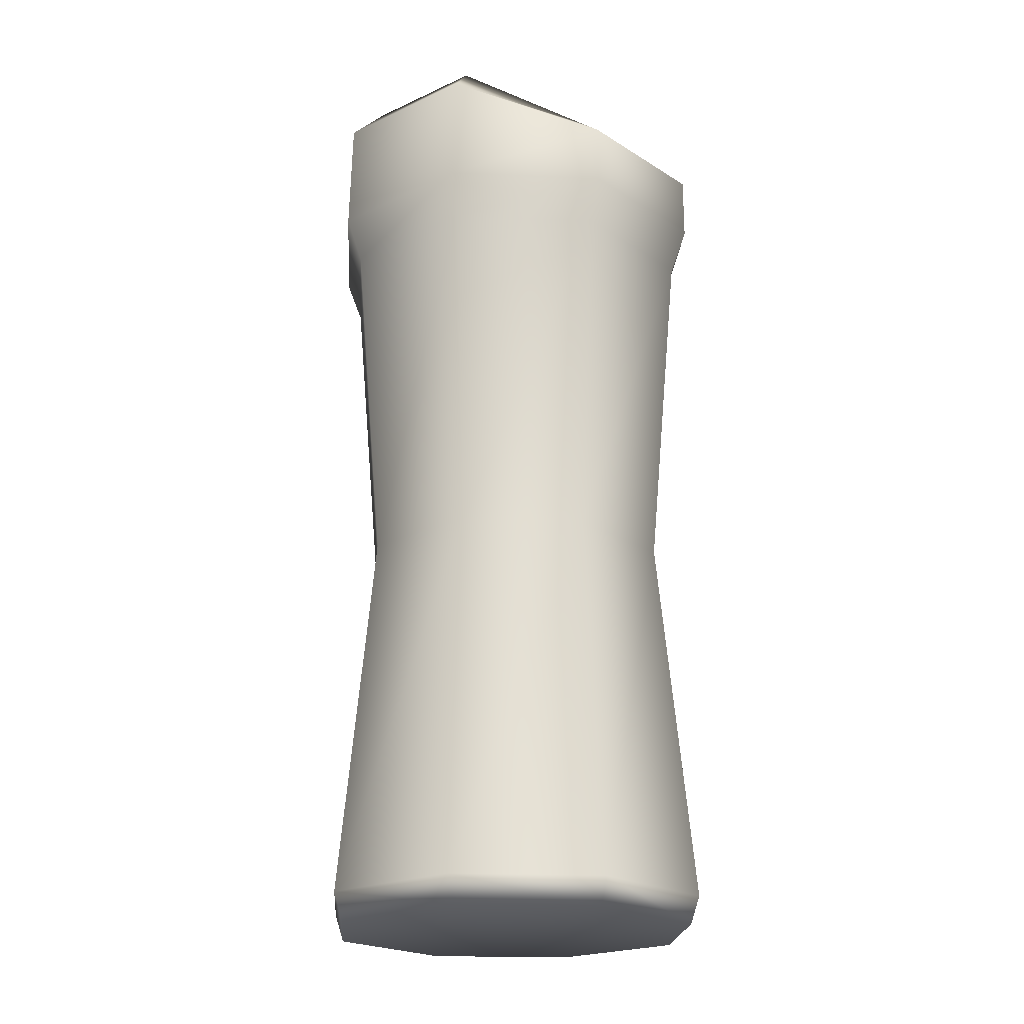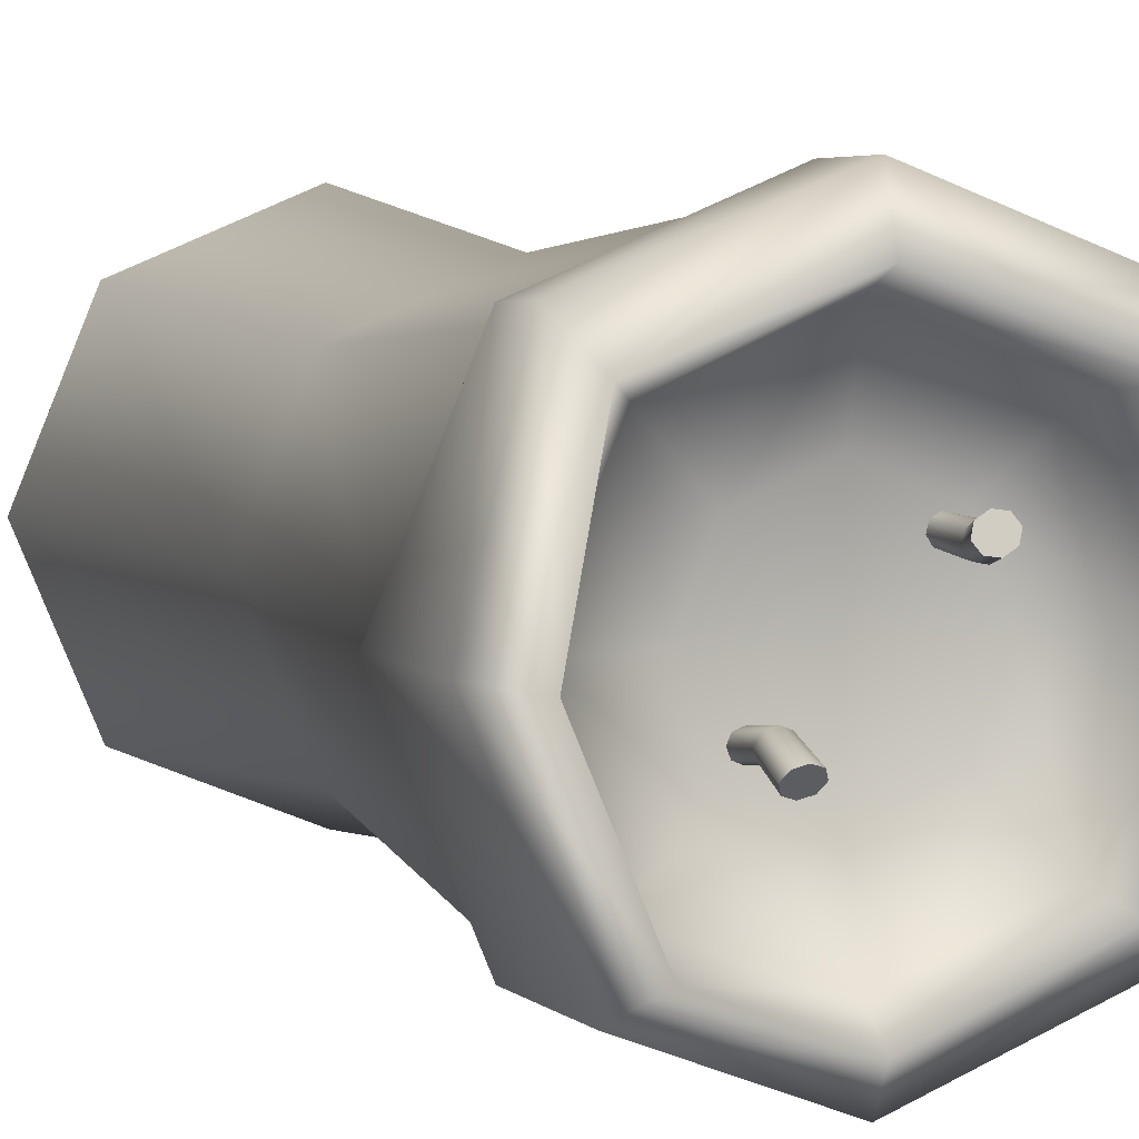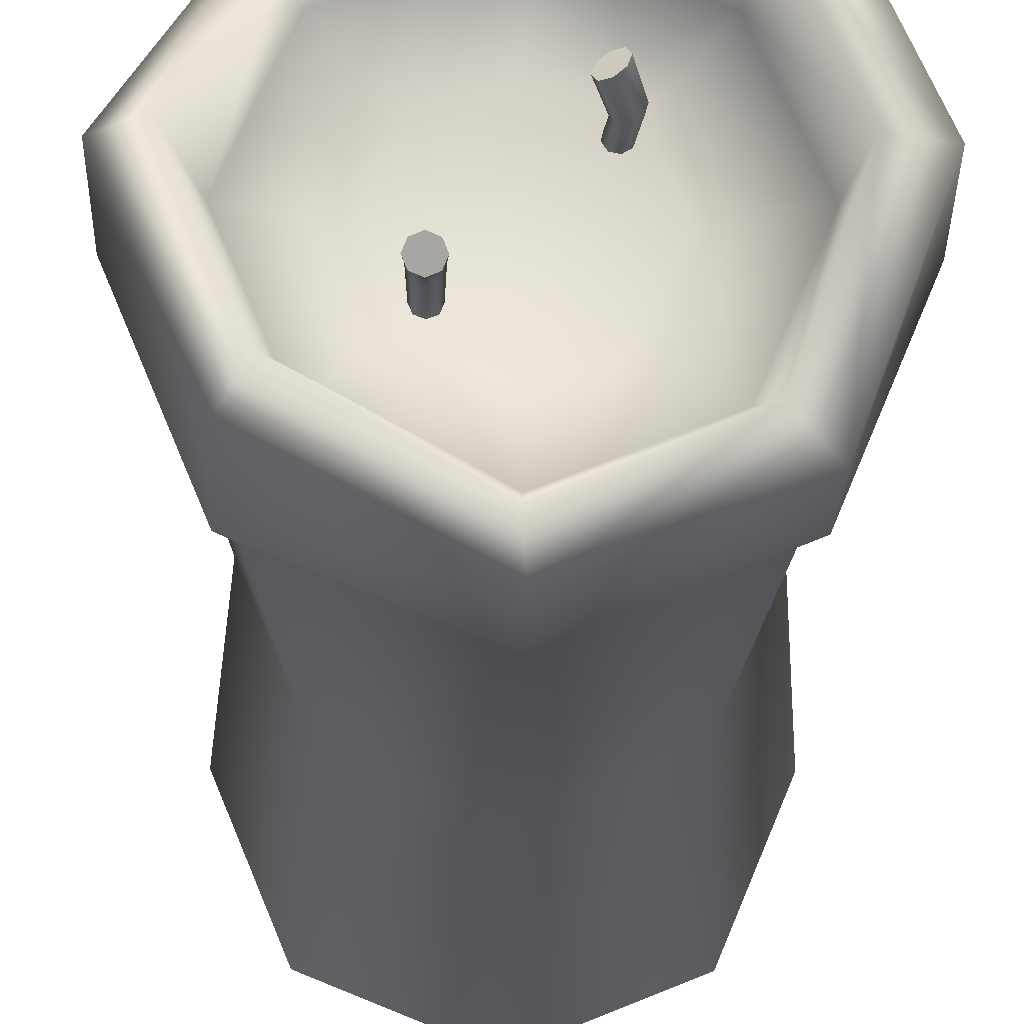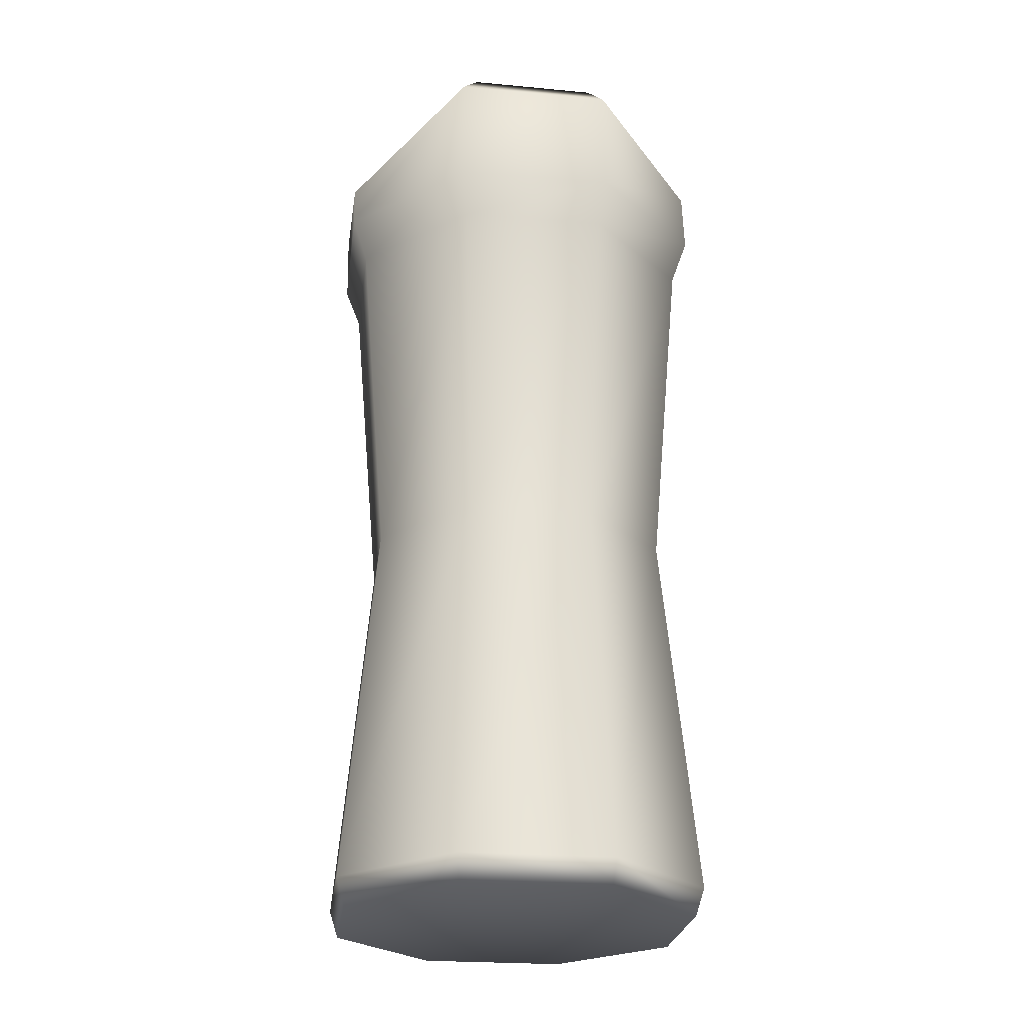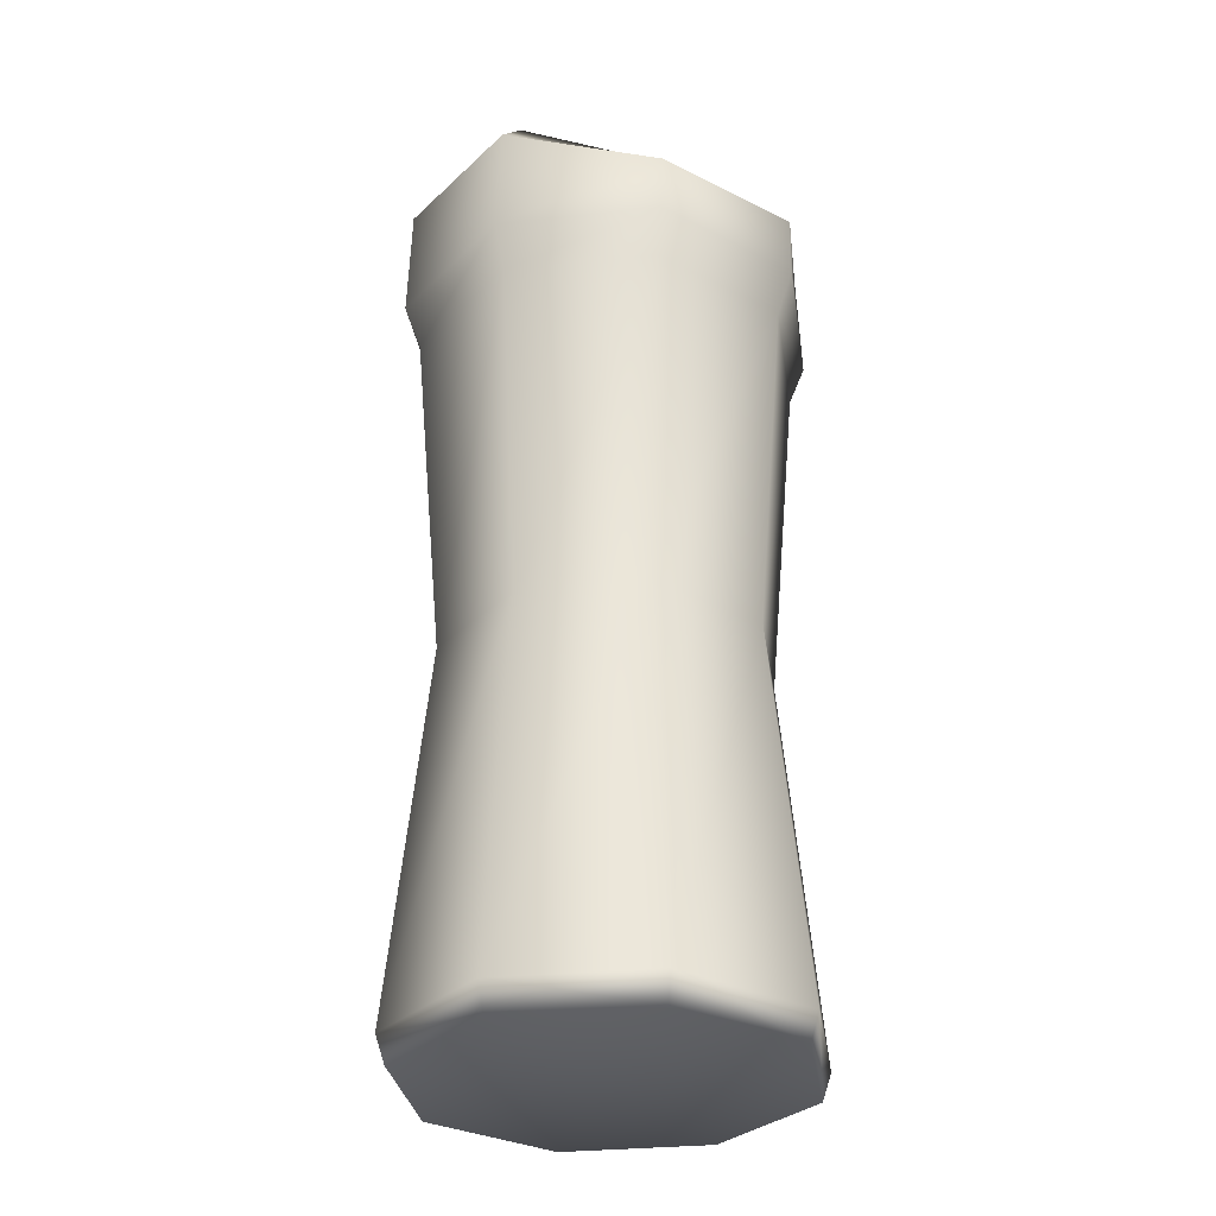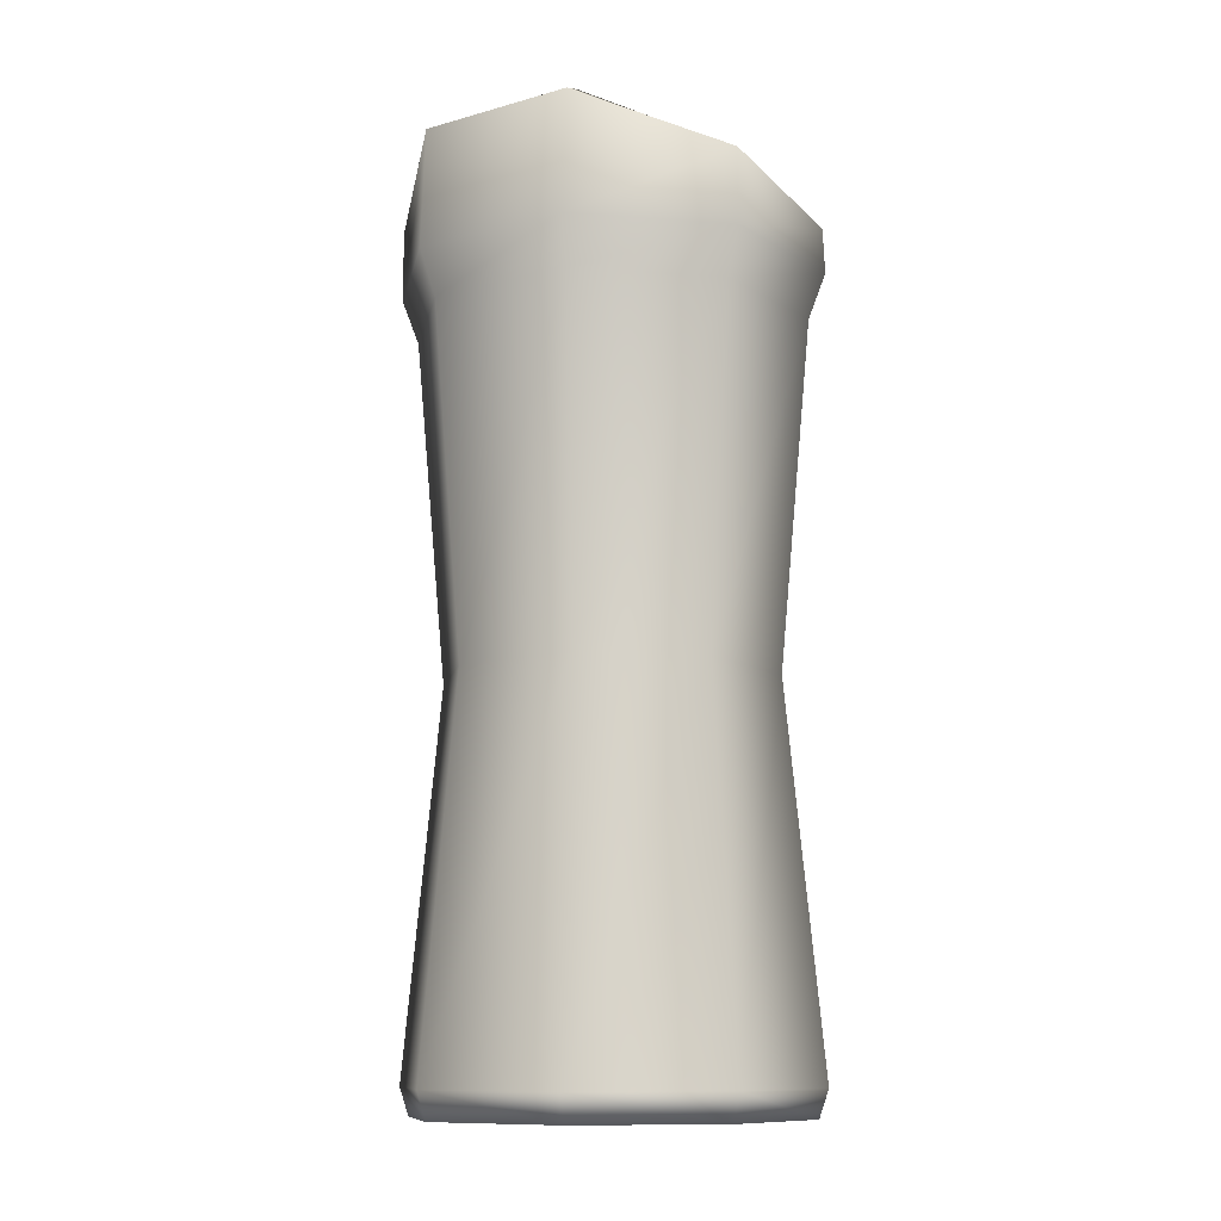
<metadata>
{"format":"obj","ext":"obj","renderer":"f3d","projection":"perspective","resolution":1024,"background":"white","views":[{"elev":-21.1,"azim":153.2,"up":"+Y"},{"elev":5.3,"azim":160.3,"up":"+Z"},{"elev":-23.4,"azim":179.2,"up":"+Z"},{"elev":-25.0,"azim":105.2,"up":"+Y"},{"elev":-31.0,"azim":165.9,"up":"+Y"},{"elev":-10.8,"azim":-33.2,"up":"+Y"}]}
</metadata>
<code>
g default
v 0 0 -0.03344
v 3.039 10.63 -3.072
v 0 10.63 -4.331
v -3.039 10.63 -3.072
v -4.297 10.63 -0.03344
v -3.039 10.63 3.005
v 0 10.63 4.264
v 3.039 10.63 3.005
v 4.297 10.63 -0.03344
v 3.607 19.65 -3.64
v 5.101 19.65 -0.03344
v 3.607 19.65 3.573
v 0 19.65 5.067
v -3.607 19.65 3.573
v -5.101 19.65 -0.03344
v -3.607 19.65 -3.64
v 0 19.65 -5.134
v 3.919 20.83 -3.953
v 5.543 20.83 -0.03384
v 3.919 20.83 3.886
v 0 20.83 5.509
v -3.919 20.83 3.886
v -5.543 20.83 -0.03384
v -3.919 20.83 -3.953
v 0 20.83 -5.577
v 2.843 22.33 -2.877
v 0 22.33 -4.054
v -2.843 22.33 -2.877
v -4.021 22.33 -0.03384
v -2.843 22.33 2.809
v 0 22.33 3.987
v 2.843 22.33 2.809
v 4.021 22.33 -0.03384
v 1.544 21.77 -1.578
v 0 21.77 -2.218
v 0 21.77 -0.03384
v -1.544 21.77 -1.578
v -2.184 21.77 -0.03384
v -1.544 21.77 1.51
v 0 21.77 2.15
v 1.544 21.77 1.51
v 2.184 21.77 -0.03384
v 3.729 0.7226 -3.762
v 3.557 0 -3.591
v 0 0.7226 -5.307
v 0 0 -5.064
v -3.729 0.7226 -3.762
v -3.557 0 -3.591
v -5.273 0.7226 -0.03344
v -5.031 0 -0.03344
v -3.729 0.7226 3.695
v -3.557 0 3.524
v 0 0.7226 5.24
v 0 0 4.998
v 3.729 0.7226 3.695
v 3.557 0 3.524
v 5.273 0.7226 -0.03344
v 5.031 0 -0.03344
v 3.201 24.74 -3.295
v 0.05602 23.26 -4.604
v -3.145 23.29 -3.238
v -4.307 24.39 -0.1356
v -2.97 24.43 3.026
v 0.07784 23.39 4.353
v 3.179 22.75 3.066
v 4.542 24.78 -0.1356
v 3.799 23.9 -3.893
v 5.452 23.95 -0.013
v 3.812 21.97 3.938
v -0.02295 22.77 5.546
v -3.789 23.96 3.879
v -5.433 23.91 -0.013
v -3.989 22.64 -3.838
v -0.06339 22.52 -5.504
v 1.389 21.64 -1.363
v 1.456 21.64 -1.2
v 1.389 21.64 -1.036
v 1.225 21.64 -0.9686
v 1.062 21.64 -1.363
v 0.9946 21.64 -1.2
v 1.062 21.64 -1.036
v 1.225 21.64 -1.43
v 1.438 23.36 -1.533
v 1.225 23.3 -1.601
v 1.225 23.49 -1.369
v 1.013 23.36 -1.533
v 0.9256 23.49 -1.369
v 1.013 23.63 -1.205
v 1.225 23.68 -1.137
v 1.438 23.63 -1.205
v 1.525 23.49 -1.369
v 1.416 22.58 -1.238
v 1.225 22.55 -1.31
v 1.035 22.58 -1.238
v 0.9567 22.66 -1.066
v 1.035 22.74 -0.8928
v 1.225 22.77 -0.8213
v 1.416 22.74 -0.8928
v 1.494 22.66 -1.066
v -1.198 21.64 1.458
v -1.371 21.64 1.419
v -1.465 21.64 1.269
v -1.426 21.64 1.097
v -1.01 21.64 1.191
v -1.104 21.64 1.041
v -1.277 21.64 1.003
v -1.049 21.64 1.363
v -1.087 23.36 1.596
v -0.9092 23.3 1.462
v -1.099 23.49 1.328
v -0.8424 23.36 1.249
v -0.9259 23.49 1.083
v -1.111 23.63 1.06
v -1.289 23.68 1.194
v -1.355 23.63 1.406
v -1.272 23.49 1.573
v -1.315 22.58 1.408
v -1.147 22.55 1.294
v -1.096 22.58 1.097
v -1.192 22.66 0.9332
v -1.378 22.74 0.8979
v -1.546 22.77 1.012
v -1.598 22.74 1.208
v -1.502 22.66 1.372
g BougieBigMid2
f 2 3 17 10
f 3 4 16 17
f 4 5 15 16
f 5 6 14 15
f 6 7 13 14
f 7 8 12 13
f 8 9 11 12
f 9 2 10 11
f 34 35 36
f 35 37 36
f 37 38 36
f 38 39 36
f 39 40 36
f 40 41 36
f 41 42 36
f 42 34 36
f 11 10 18 19
f 12 11 19 20
f 13 12 20 21
f 14 13 21 22
f 15 14 22 23
f 16 15 23 24
f 17 16 24 25
f 10 17 25 18
f 26 27 35 34
f 27 28 37 35
f 28 29 38 37
f 29 30 39 38
f 30 31 40 39
f 31 32 41 40
f 32 33 42 41
f 33 26 34 42
f 43 44 46 45
f 44 43 57 58
f 45 46 48 47
f 47 48 50 49
f 49 50 52 51
f 51 52 54 53
f 53 54 56 55
f 55 56 58 57
f 46 44 1
f 48 46 1
f 50 48 1
f 52 50 1
f 54 52 1
f 56 54 1
f 58 56 1
f 44 58 1
f 43 45 3 2
f 45 47 4 3
f 47 49 5 4
f 49 51 6 5
f 51 53 7 6
f 53 55 8 7
f 55 57 9 8
f 57 43 2 9
f 66 59 26 33
f 59 60 27 26
f 60 61 28 27
f 61 62 29 28
f 62 63 30 29
f 63 64 31 30
f 64 65 32 31
f 65 66 33 32
f 74 67 18 25
f 67 68 19 18
f 68 69 20 19
f 69 70 21 20
f 70 71 22 21
f 71 72 23 22
f 72 73 24 23
f 73 74 25 24
f 59 66 68 67
f 66 65 69 68
f 65 64 70 69
f 64 63 71 70
f 63 62 72 71
f 62 61 73 72
f 61 60 74 73
f 60 59 67 74
f 83 84 85
f 84 86 85
f 86 87 85
f 87 88 85
f 88 89 85
f 89 90 85
f 90 91 85
f 91 83 85
f 92 93 84 83
f 93 94 86 84
f 94 95 87 86
f 95 96 88 87
f 96 97 89 88
f 97 98 90 89
f 98 99 91 90
f 99 92 83 91
f 75 82 93 92
f 82 79 94 93
f 79 80 95 94
f 80 81 96 95
f 81 78 97 96
f 78 77 98 97
f 77 76 99 98
f 76 75 92 99
f 108 109 110
f 109 111 110
f 111 112 110
f 112 113 110
f 113 114 110
f 114 115 110
f 115 116 110
f 116 108 110
f 117 118 109 108
f 118 119 111 109
f 119 120 112 111
f 120 121 113 112
f 121 122 114 113
f 122 123 115 114
f 123 124 116 115
f 124 117 108 116
f 100 107 118 117
f 107 104 119 118
f 104 105 120 119
f 105 106 121 120
f 106 103 122 121
f 103 102 123 122
f 102 101 124 123
f 101 100 117 124

</code>
